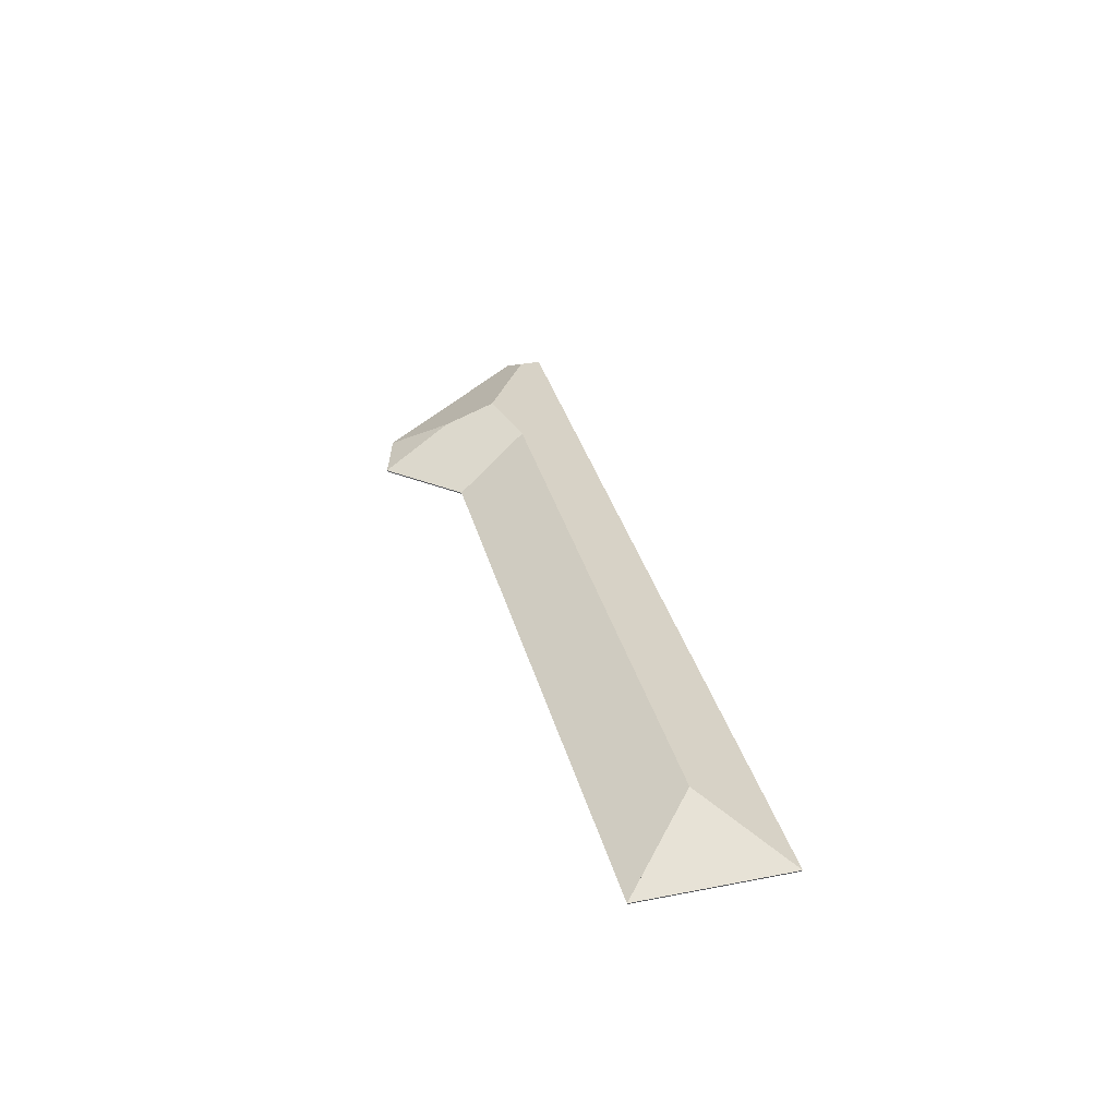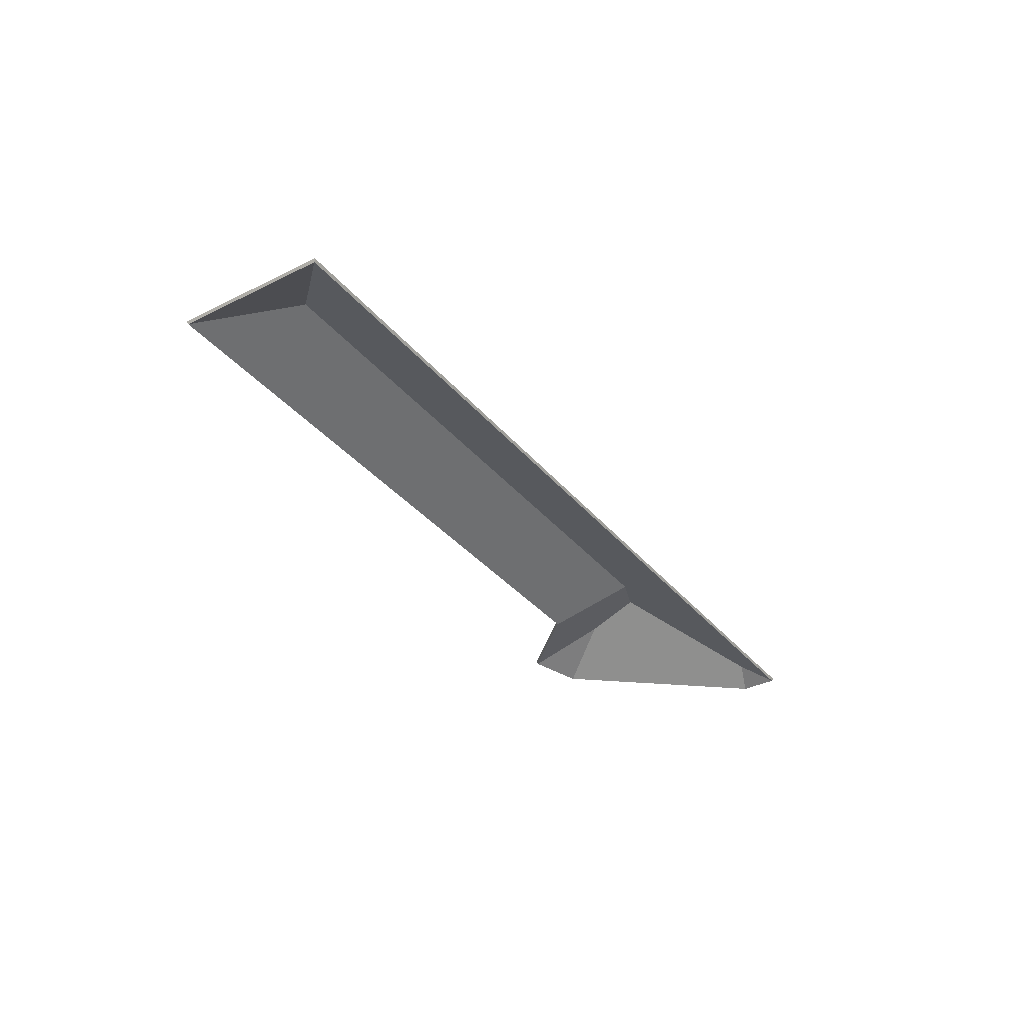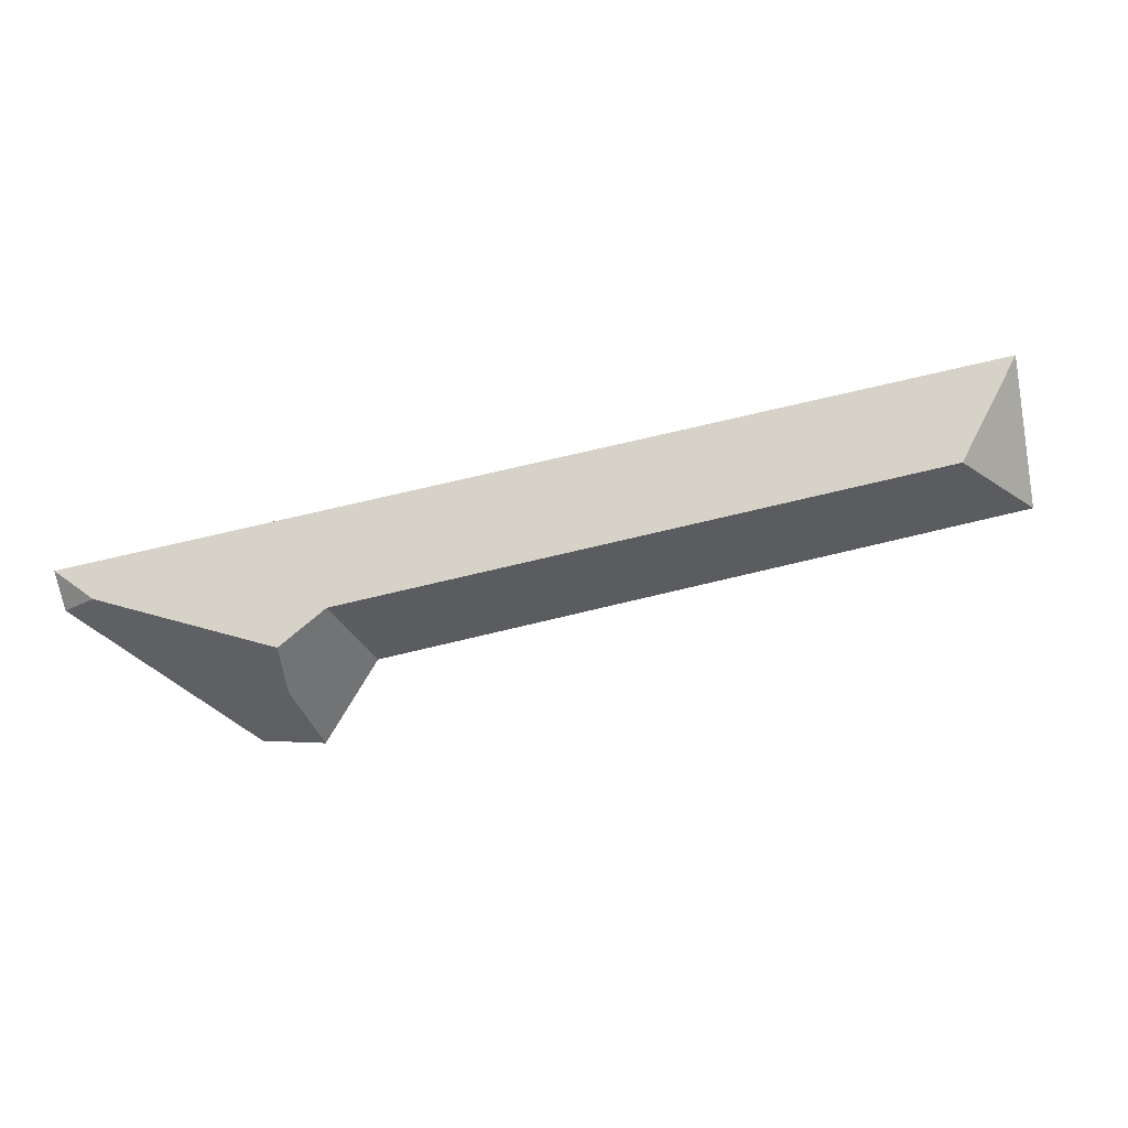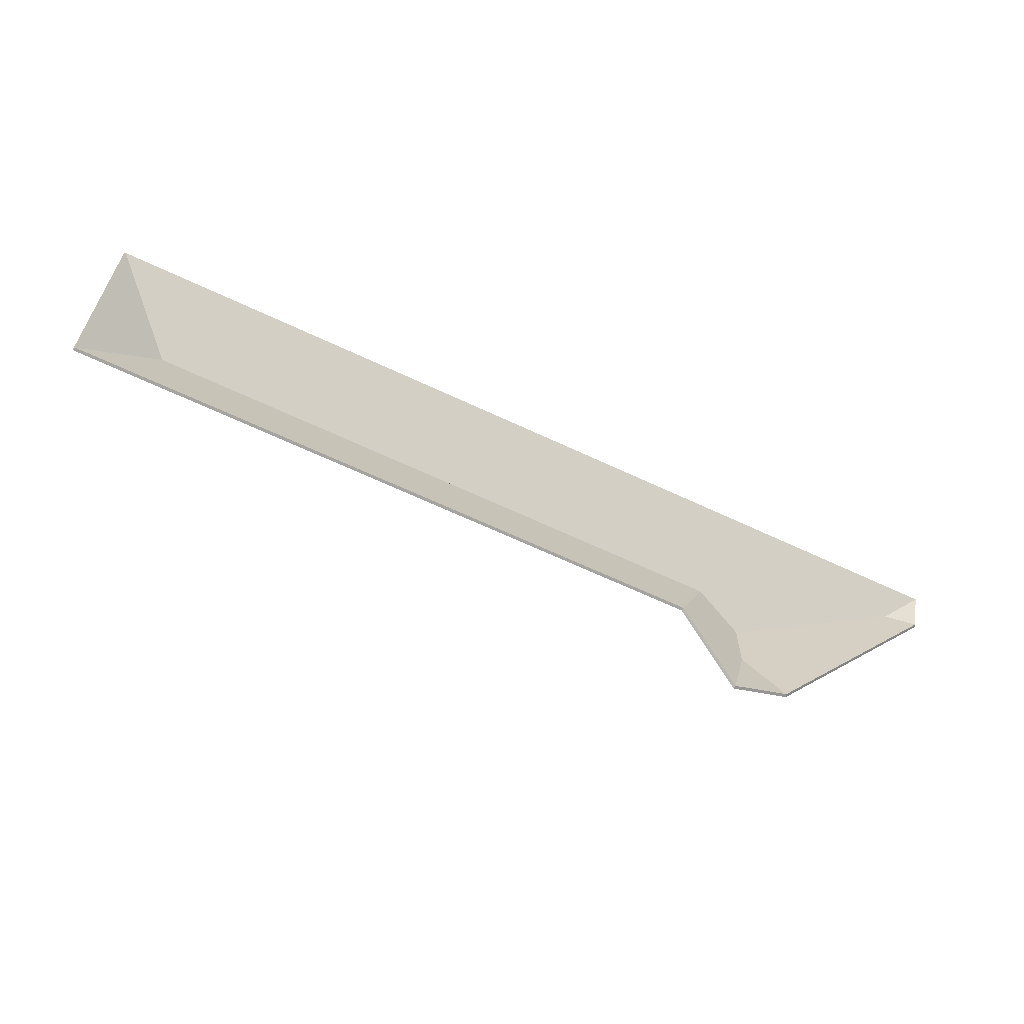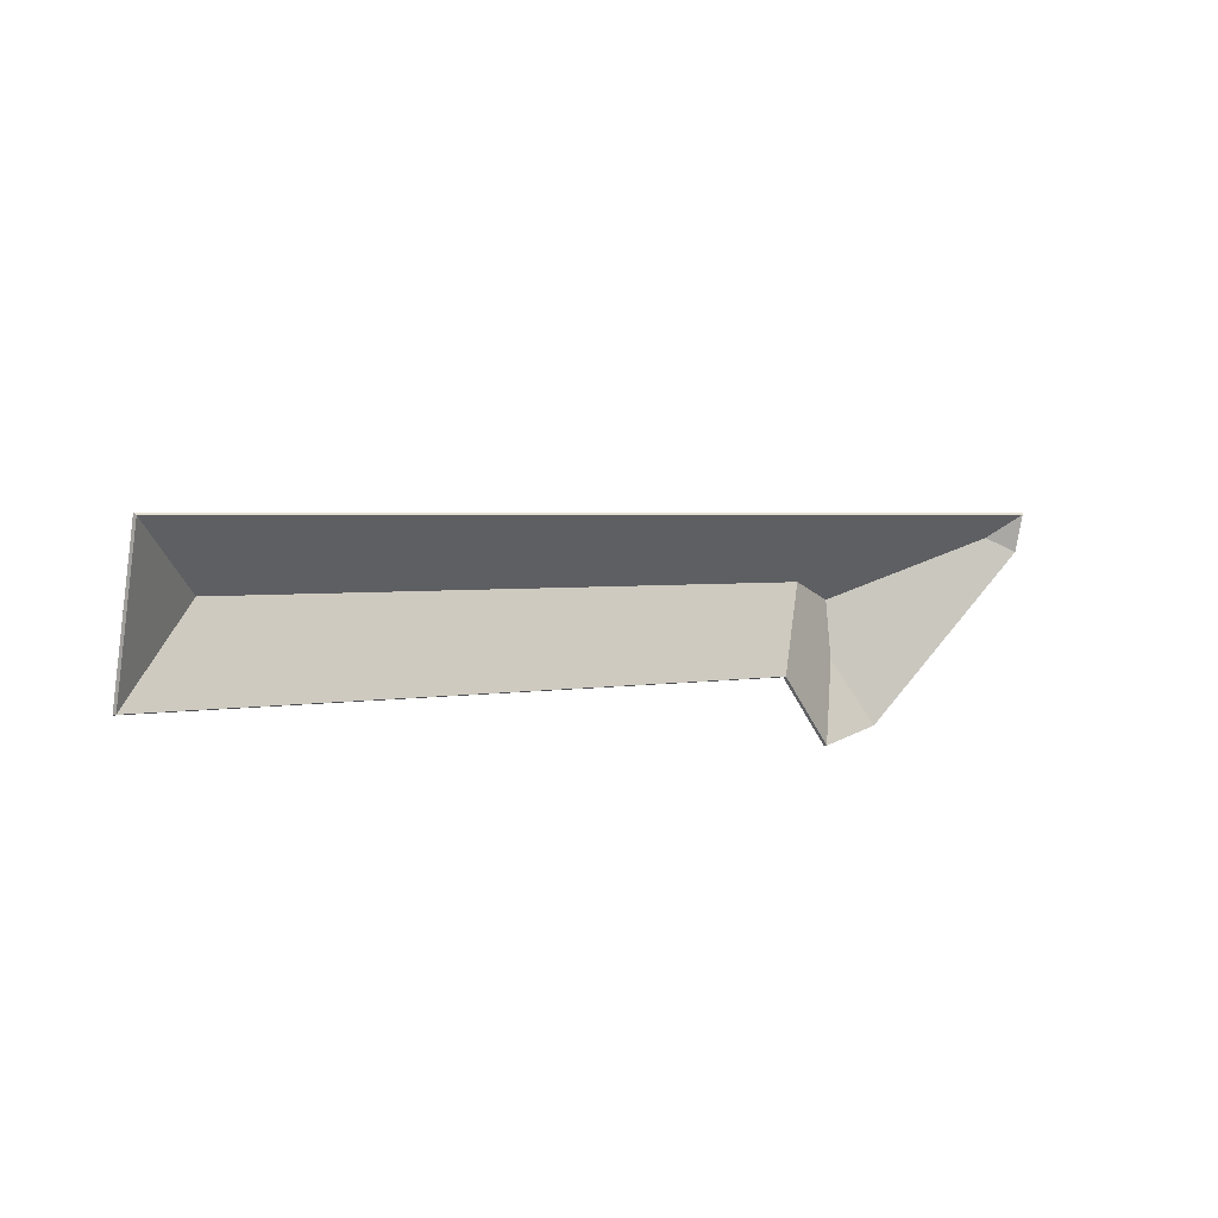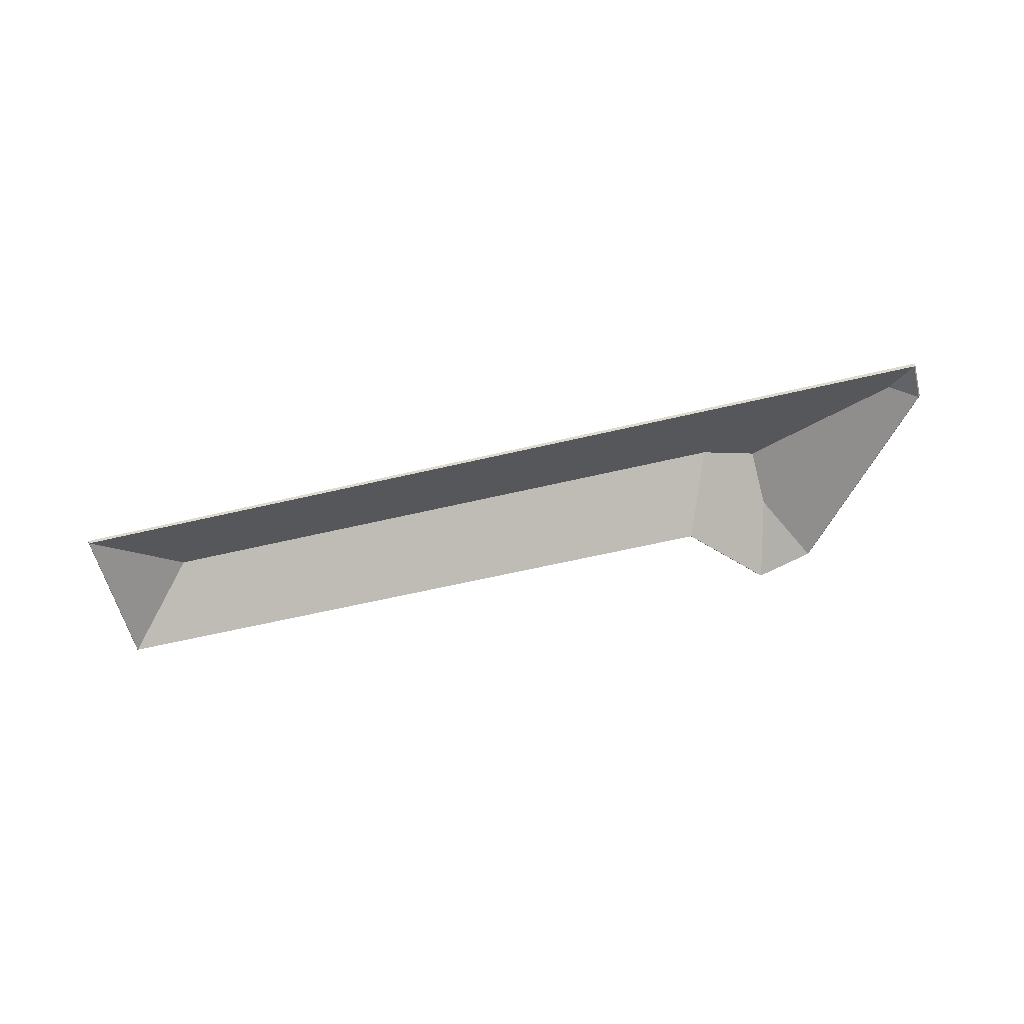
<metadata>
{"format":"obj","ext":"obj","renderer":"f3d","projection":"perspective","resolution":1024,"background":"white","views":[{"elev":34.8,"azim":-93.9,"up":"+Y"},{"elev":-35.1,"azim":-45.7,"up":"+Y"},{"elev":18.2,"azim":171.4,"up":"+Z"},{"elev":-41.3,"azim":-22.7,"up":"+Z"},{"elev":20.8,"azim":-34.8,"up":"+Z"},{"elev":-57.4,"azim":24.7,"up":"+Y"}]}
</metadata>
<code>
v -1.268 0.01949 -5.125
v -1.268 0.01734 -5.125
v -1.253 0.007968 -5.134
v -1.253 0.007968 -5.134
v -1.268 0.01949 -5.125
v -1.252 0.009581 -5.135
v -1.253 0.007968 -5.134
v -1.252 0.009581 -5.135
v -1.249 0.007968 -5.112
v -1.249 0.007968 -5.112
v -1.252 0.009581 -5.135
v -1.248 0.009581 -5.112
v -1.248 0.009581 -5.112
v -1.249 0.007968 -5.112
v -1.268 0.01734 -5.125
v -1.248 0.009581 -5.112
v -1.268 0.01734 -5.125
v -1.268 0.01949 -5.125
v -1.252 0.009581 -5.135
v -1.248 0.009581 -5.112
v -1.268 0.01949 -5.125
v -1.253 0.007968 -5.134
v -1.249 0.007968 -5.112
v -1.268 0.01734 -5.125
v -1.37 0.03173 -5.181
v -1.37 0.02958 -5.181
v -1.355 0.007968 -5.217
v -1.355 0.007968 -5.217
v -1.37 0.03173 -5.181
v -1.355 0.009581 -5.218
v -1.365 0.04376 -5.15
v -1.365 0.04161 -5.15
v -1.37 0.02958 -5.181
v -1.365 0.04376 -5.15
v -1.37 0.02958 -5.181
v -1.37 0.03173 -5.181
v -1.268 0.01949 -5.125
v -1.268 0.01734 -5.125
v -1.365 0.04161 -5.15
v -1.268 0.01949 -5.125
v -1.365 0.04161 -5.15
v -1.365 0.04376 -5.15
v -1.355 0.007968 -5.217
v -1.355 0.009581 -5.218
v -1.253 0.007968 -5.134
v -1.253 0.007968 -5.134
v -1.355 0.009581 -5.218
v -1.252 0.009581 -5.135
v -1.252 0.009581 -5.135
v -1.253 0.007968 -5.134
v -1.268 0.01734 -5.125
v -1.252 0.009581 -5.135
v -1.268 0.01734 -5.125
v -1.268 0.01949 -5.125
v -1.365 0.04376 -5.15
v -1.37 0.03173 -5.181
v -1.355 0.009581 -5.218
v -1.365 0.04376 -5.15
v -1.355 0.009581 -5.218
v -1.252 0.009581 -5.135
v -1.365 0.04376 -5.15
v -1.252 0.009581 -5.135
v -1.268 0.01949 -5.125
v -1.355 0.007968 -5.217
v -1.253 0.007968 -5.134
v -1.37 0.02958 -5.181
v -1.37 0.02958 -5.181
v -1.253 0.007968 -5.134
v -1.365 0.04161 -5.15
v -1.365 0.04161 -5.15
v -1.253 0.007968 -5.134
v -1.268 0.01734 -5.125
v -1.37 0.03173 -5.181
v -1.37 0.02958 -5.181
v -1.389 0.007968 -5.22
v -1.389 0.007968 -5.22
v -1.37 0.03173 -5.181
v -1.39 0.009581 -5.221
v -1.389 0.007968 -5.22
v -1.39 0.009581 -5.221
v -1.355 0.007968 -5.217
v -1.355 0.007968 -5.217
v -1.39 0.009581 -5.221
v -1.355 0.009581 -5.218
v -1.355 0.007968 -5.217
v -1.355 0.009581 -5.218
v -1.37 0.02958 -5.181
v -1.355 0.009581 -5.218
v -1.37 0.02958 -5.181
v -1.37 0.03173 -5.181
v -1.39 0.009581 -5.221
v -1.355 0.009581 -5.218
v -1.37 0.03173 -5.181
v -1.389 0.007968 -5.22
v -1.355 0.007968 -5.217
v -1.37 0.02958 -5.181
v -1.392 0.03611 -5.131
v -1.392 0.03396 -5.131
v -1.42 0.007968 -5.172
v -1.392 0.03611 -5.131
v -1.42 0.007968 -5.172
v -1.421 0.009581 -5.173
v -1.365 0.04376 -5.15
v -1.365 0.04161 -5.15
v -1.392 0.03396 -5.131
v -1.365 0.04376 -5.15
v -1.392 0.03396 -5.131
v -1.392 0.03611 -5.131
v -1.37 0.03173 -5.181
v -1.37 0.02958 -5.181
v -1.365 0.04161 -5.15
v -1.37 0.03173 -5.181
v -1.365 0.04161 -5.15
v -1.365 0.04376 -5.15
v -1.42 0.007968 -5.172
v -1.421 0.009581 -5.173
v -1.389 0.007968 -5.22
v -1.389 0.007968 -5.22
v -1.421 0.009581 -5.173
v -1.39 0.009581 -5.221
v -1.39 0.009581 -5.221
v -1.389 0.007968 -5.22
v -1.37 0.02958 -5.181
v -1.39 0.009581 -5.221
v -1.37 0.02958 -5.181
v -1.37 0.03173 -5.181
v -1.365 0.04376 -5.15
v -1.392 0.03611 -5.131
v -1.421 0.009581 -5.173
v -1.365 0.04376 -5.15
v -1.421 0.009581 -5.173
v -1.39 0.009581 -5.221
v -1.365 0.04376 -5.15
v -1.39 0.009581 -5.221
v -1.37 0.03173 -5.181
v -1.42 0.007968 -5.172
v -1.389 0.007968 -5.22
v -1.392 0.03396 -5.131
v -1.392 0.03396 -5.131
v -1.389 0.007968 -5.22
v -1.365 0.04161 -5.15
v -1.365 0.04161 -5.15
v -1.389 0.007968 -5.22
v -1.37 0.02958 -5.181
v -1.268 0.01949 -5.125
v -1.268 0.01734 -5.125
v -1.249 0.007968 -5.112
v -1.249 0.007968 -5.112
v -1.268 0.01949 -5.125
v -1.248 0.009581 -5.112
v -1.365 0.04376 -5.15
v -1.365 0.04161 -5.15
v -1.268 0.01734 -5.125
v -1.365 0.04376 -5.15
v -1.268 0.01734 -5.125
v -1.268 0.01949 -5.125
v -1.392 0.03611 -5.131
v -1.392 0.03396 -5.131
v -1.365 0.04161 -5.15
v -1.392 0.03611 -5.131
v -1.365 0.04161 -5.15
v -1.365 0.04376 -5.15
v -1.745 0.03611 -5.064
v -1.745 0.03396 -5.064
v -1.392 0.03396 -5.131
v -1.745 0.03611 -5.064
v -1.392 0.03396 -5.131
v -1.392 0.03611 -5.131
v -1.249 0.007968 -5.112
v -1.248 0.009581 -5.112
v -1.781 0.007968 -5.012
v -1.781 0.007968 -5.012
v -1.248 0.009581 -5.112
v -1.782 0.009581 -5.011
v -1.782 0.009581 -5.011
v -1.781 0.007968 -5.012
v -1.745 0.03396 -5.064
v -1.782 0.009581 -5.011
v -1.745 0.03396 -5.064
v -1.745 0.03611 -5.064
v -1.782 0.009581 -5.011
v -1.745 0.03611 -5.064
v -1.268 0.01949 -5.125
v -1.248 0.009581 -5.112
v -1.782 0.009581 -5.011
v -1.268 0.01949 -5.125
v -1.268 0.01949 -5.125
v -1.745 0.03611 -5.064
v -1.392 0.03611 -5.131
v -1.268 0.01949 -5.125
v -1.392 0.03611 -5.131
v -1.365 0.04376 -5.15
v -1.249 0.007968 -5.112
v -1.781 0.007968 -5.012
v -1.268 0.01734 -5.125
v -1.268 0.01734 -5.125
v -1.781 0.007968 -5.012
v -1.745 0.03396 -5.064
v -1.268 0.01734 -5.125
v -1.745 0.03396 -5.064
v -1.392 0.03396 -5.131
v -1.268 0.01734 -5.125
v -1.392 0.03396 -5.131
v -1.365 0.04161 -5.15
v -1.745 0.03611 -5.064
v -1.745 0.03396 -5.064
v -1.798 0.007968 -5.1
v -1.745 0.03611 -5.064
v -1.798 0.007968 -5.1
v -1.799 0.009581 -5.101
v -1.798 0.007968 -5.1
v -1.799 0.009581 -5.101
v -1.42 0.007968 -5.172
v -1.42 0.007968 -5.172
v -1.799 0.009581 -5.101
v -1.421 0.009581 -5.173
v -1.392 0.03611 -5.131
v -1.392 0.03396 -5.131
v -1.745 0.03396 -5.064
v -1.392 0.03611 -5.131
v -1.745 0.03396 -5.064
v -1.745 0.03611 -5.064
v -1.42 0.007968 -5.172
v -1.421 0.009581 -5.173
v -1.392 0.03396 -5.131
v -1.392 0.03396 -5.131
v -1.421 0.009581 -5.173
v -1.392 0.03611 -5.131
v -1.745 0.03611 -5.064
v -1.799 0.009581 -5.101
v -1.421 0.009581 -5.173
v -1.745 0.03611 -5.064
v -1.421 0.009581 -5.173
v -1.392 0.03611 -5.131
v -1.798 0.007968 -5.1
v -1.42 0.007968 -5.172
v -1.745 0.03396 -5.064
v -1.745 0.03396 -5.064
v -1.42 0.007968 -5.172
v -1.392 0.03396 -5.131
v -1.745 0.03611 -5.064
v -1.745 0.03396 -5.064
v -1.781 0.007968 -5.012
v -1.781 0.007968 -5.012
v -1.745 0.03611 -5.064
v -1.782 0.009581 -5.011
v -1.781 0.007968 -5.012
v -1.782 0.009581 -5.011
v -1.798 0.007968 -5.1
v -1.798 0.007968 -5.1
v -1.782 0.009581 -5.011
v -1.799 0.009581 -5.101
v -1.798 0.007968 -5.1
v -1.799 0.009581 -5.101
v -1.745 0.03396 -5.064
v -1.799 0.009581 -5.101
v -1.745 0.03396 -5.064
v -1.745 0.03611 -5.064
v -1.782 0.009581 -5.011
v -1.799 0.009581 -5.101
v -1.745 0.03611 -5.064
v -1.781 0.007968 -5.012
v -1.798 0.007968 -5.1
v -1.745 0.03396 -5.064
f 1 2 3
f 4 5 6
f 7 8 9
f 10 11 12
f 13 14 15
f 16 17 18
f 19 20 21
f 22 23 24
f 25 26 27
f 28 29 30
f 31 32 33
f 34 35 36
f 37 38 39
f 40 41 42
f 43 44 45
f 46 47 48
f 49 50 51
f 52 53 54
f 55 56 57
f 58 59 60
f 61 62 63
f 64 65 66
f 67 68 69
f 70 71 72
f 73 74 75
f 76 77 78
f 79 80 81
f 82 83 84
f 85 86 87
f 88 89 90
f 91 92 93
f 94 95 96
f 97 98 99
f 100 101 102
f 103 104 105
f 106 107 108
f 109 110 111
f 112 113 114
f 115 116 117
f 118 119 120
f 121 122 123
f 124 125 126
f 127 128 129
f 130 131 132
f 133 134 135
f 136 137 138
f 139 140 141
f 142 143 144
f 145 146 147
f 148 149 150
f 151 152 153
f 154 155 156
f 157 158 159
f 160 161 162
f 163 164 165
f 166 167 168
f 169 170 171
f 172 173 174
f 175 176 177
f 178 179 180
f 181 182 183
f 184 185 186
f 187 188 189
f 190 191 192
f 193 194 195
f 196 197 198
f 199 200 201
f 202 203 204
f 205 206 207
f 208 209 210
f 211 212 213
f 214 215 216
f 217 218 219
f 220 221 222
f 223 224 225
f 226 227 228
f 229 230 231
f 232 233 234
f 235 236 237
f 238 239 240
f 241 242 243
f 244 245 246
f 247 248 249
f 250 251 252
f 253 254 255
f 256 257 258
f 259 260 261
f 262 263 264

</code>
